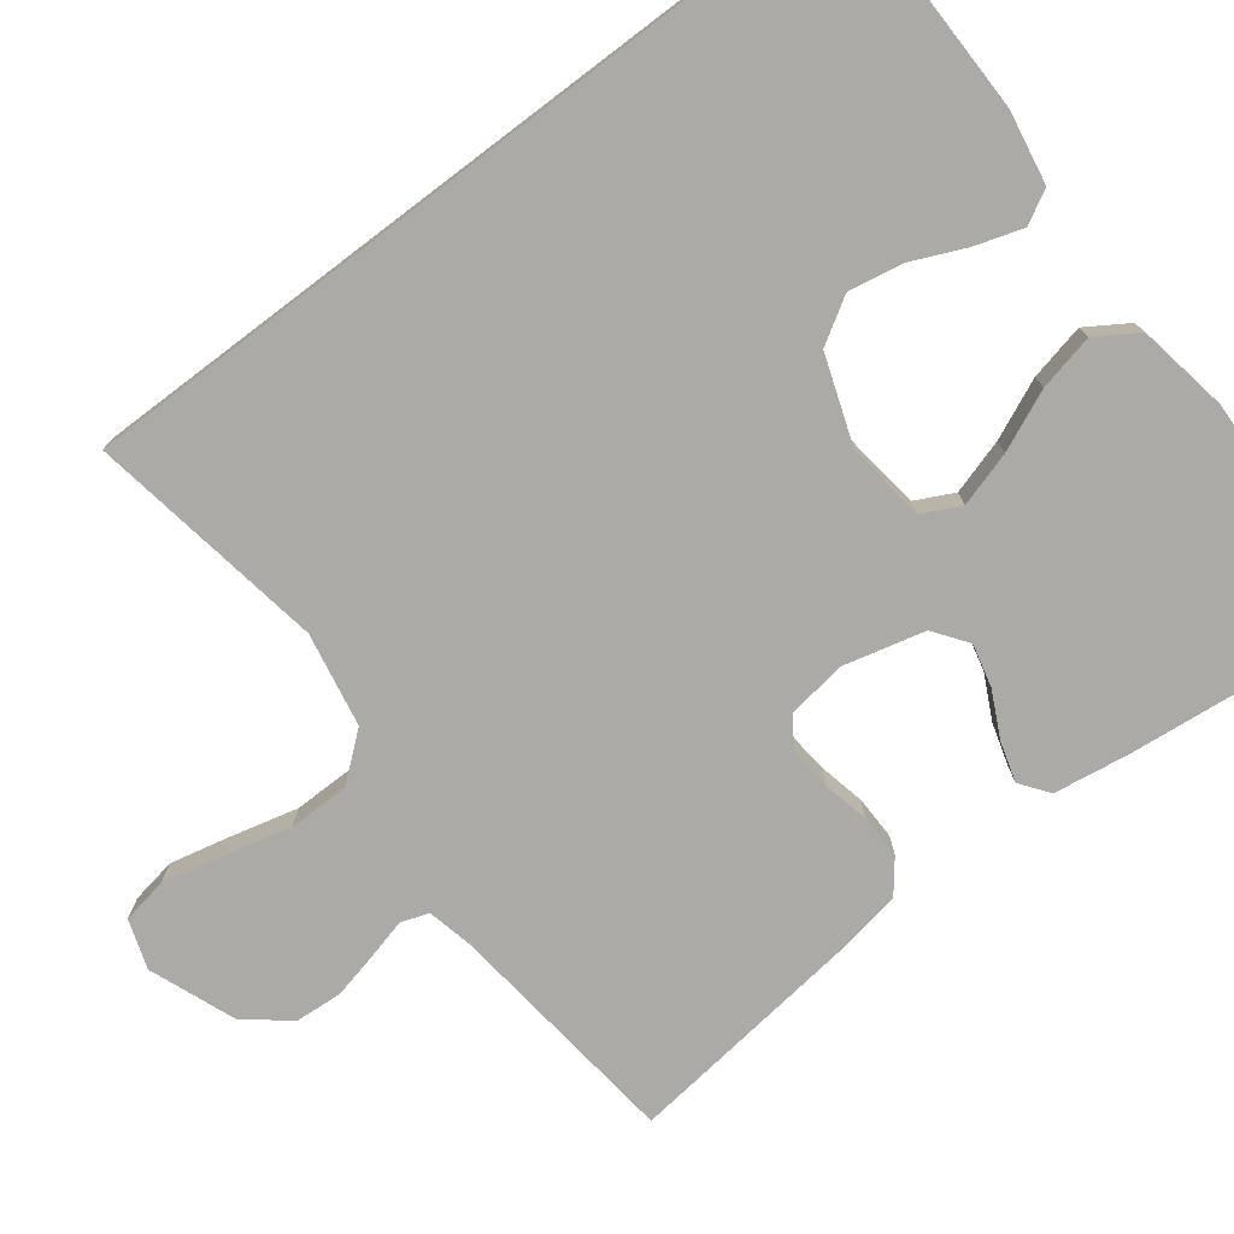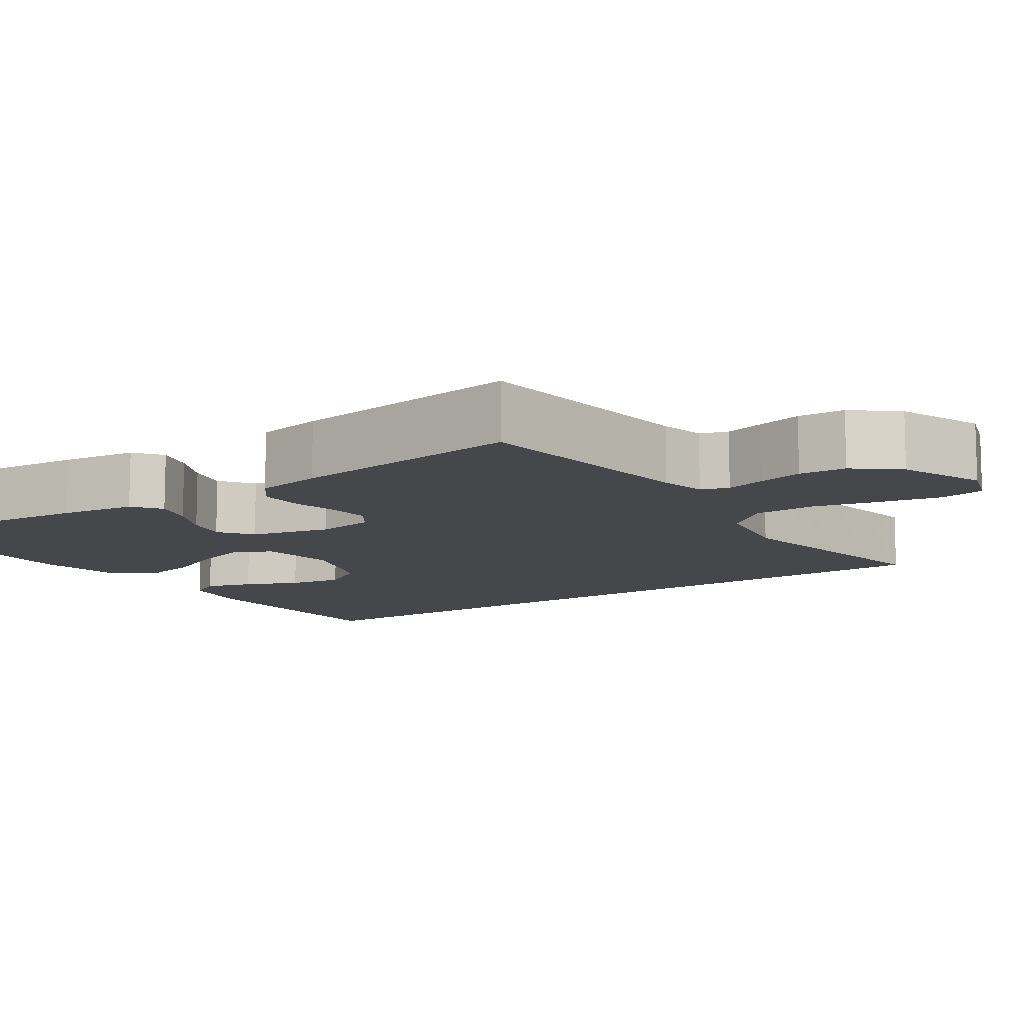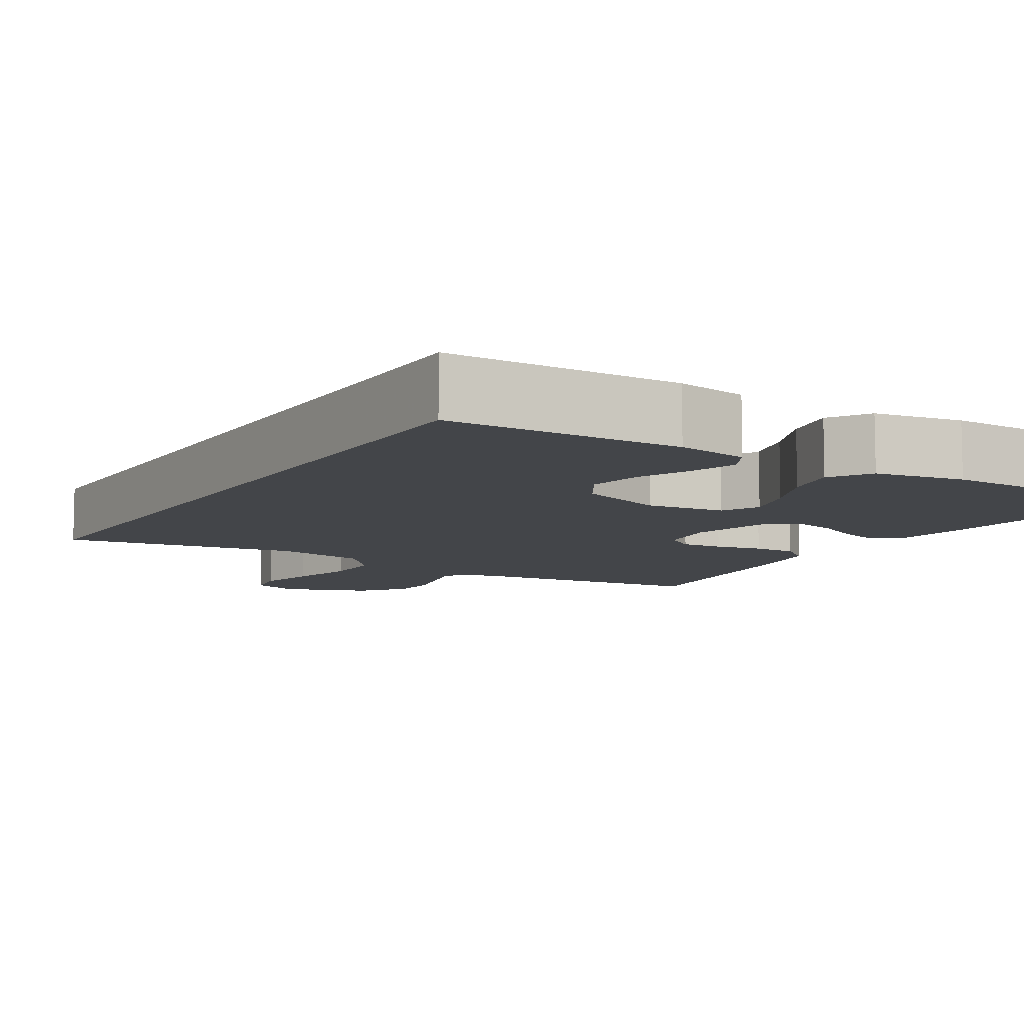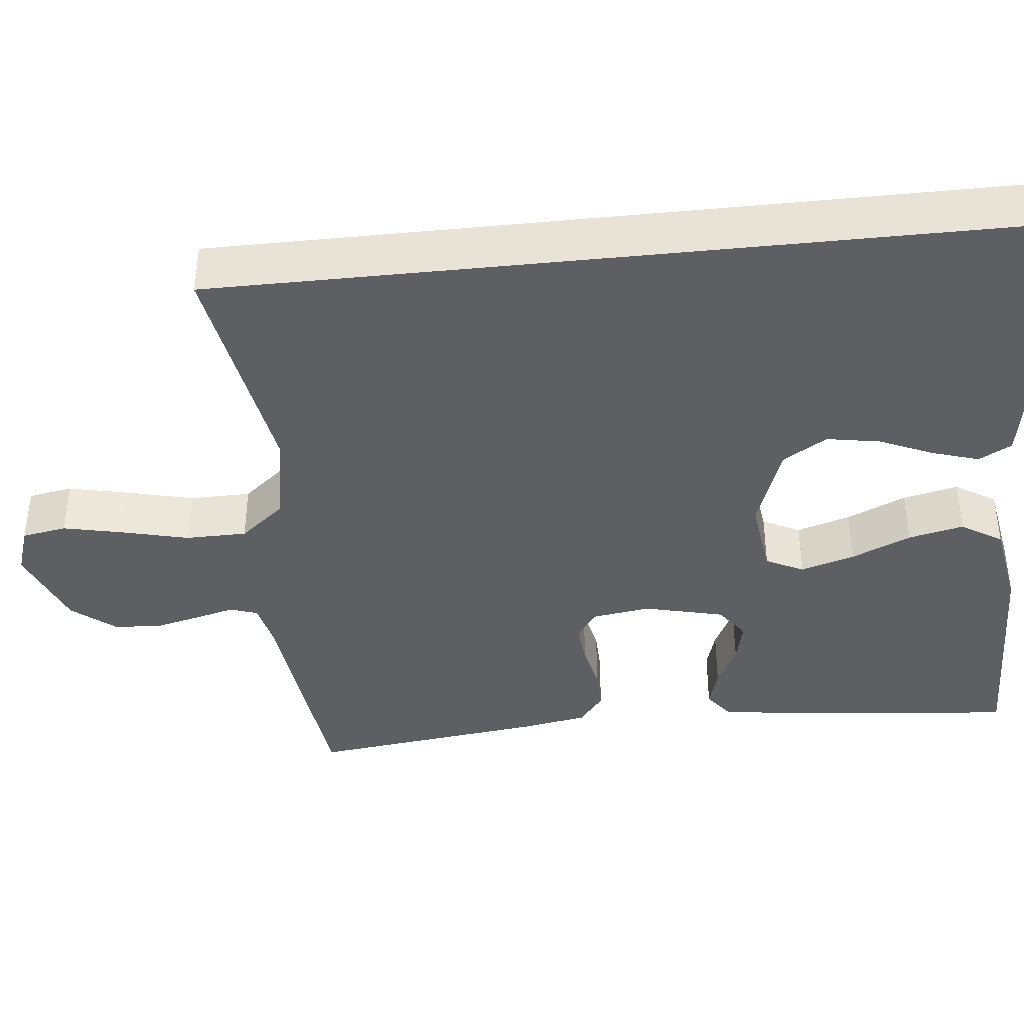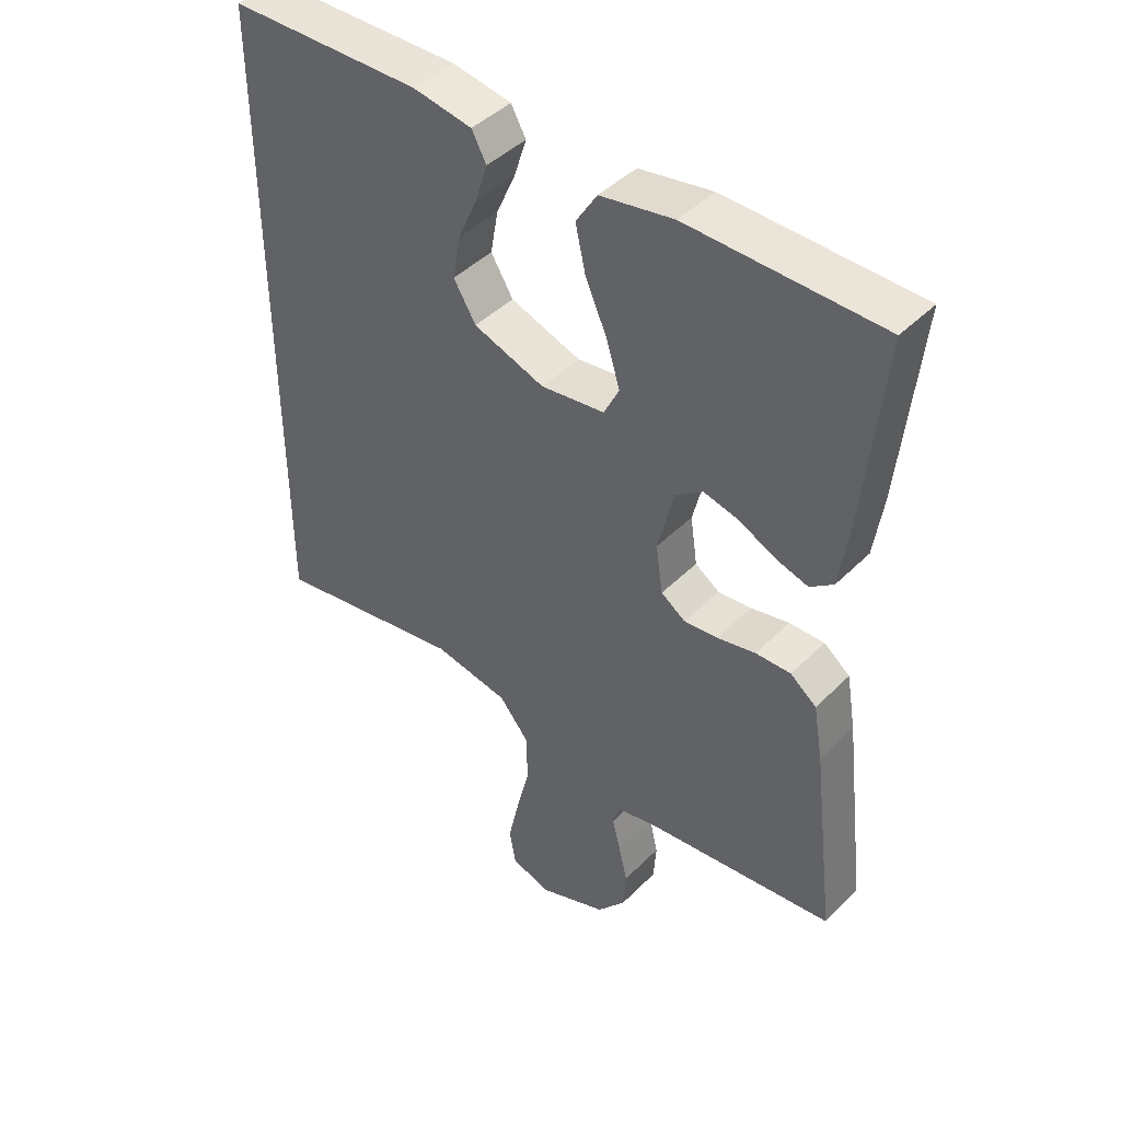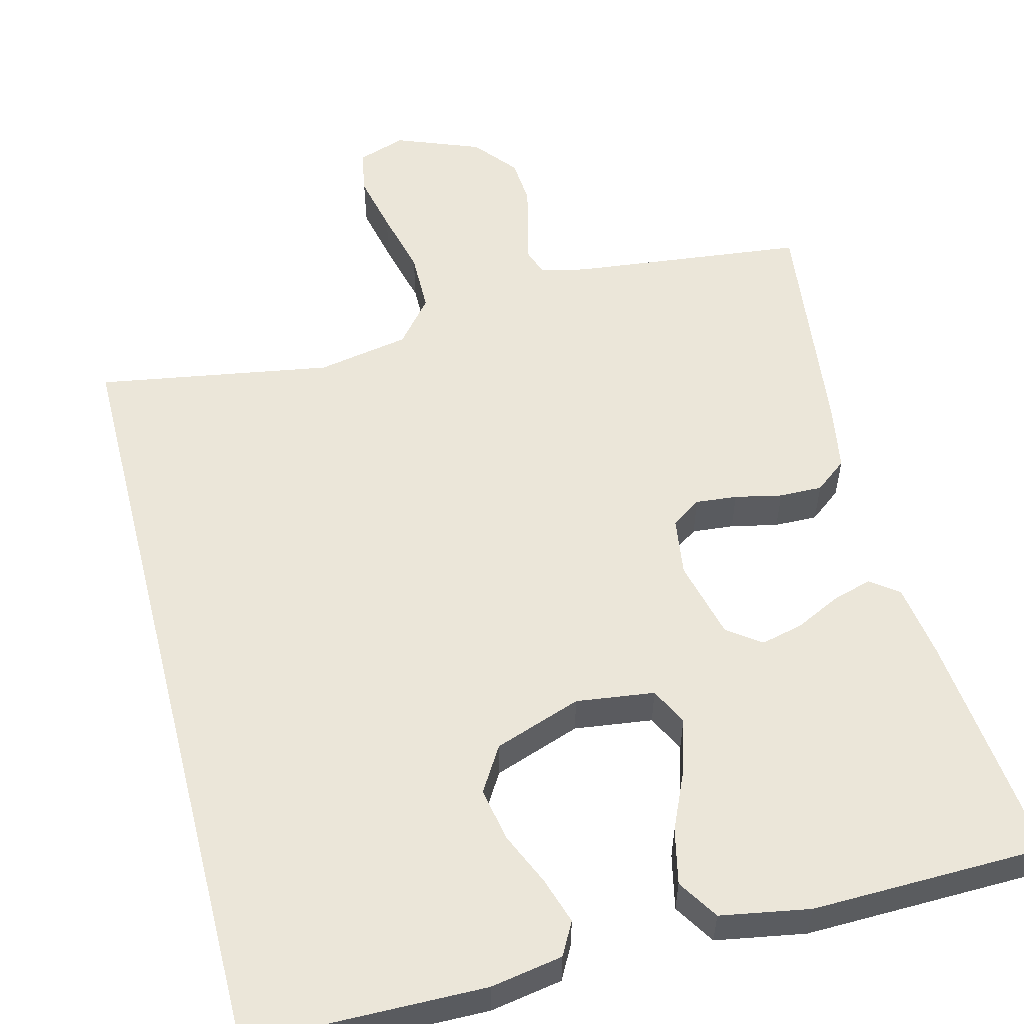
<metadata>
{"format":"obj","ext":"obj","renderer":"f3d","projection":"perspective","resolution":1024,"background":"white","views":[{"elev":-75.8,"azim":-52.8,"up":"+Y"},{"elev":-10.8,"azim":124.6,"up":"+Y"},{"elev":-8.8,"azim":-31.5,"up":"+Y"},{"elev":-39.5,"azim":-83.9,"up":"+Y"},{"elev":44.0,"azim":40.9,"up":"+Z"},{"elev":55.2,"azim":-14.4,"up":"+Y"}]}
</metadata>
<code>
v -0.5 0.07 -0.501
v -0.5 0.07 0.503
v -0.2 0.07 0.507
v -0.108 0.07 0.491
v -0.085 0.07 0.449
v -0.104 0.07 0.389
v -0.134 0.07 0.321
v -0.146 0.07 0.253
v -0.111 0.07 0.196
v 0 0.07 0.157
v 0.1 0.07 0.17
v 0.124 0.07 0.218
v 0.103 0.07 0.287
v 0.069 0.07 0.363
v 0.053 0.07 0.434
v 0.086 0.07 0.486
v 0.2 0.07 0.506
v 0.5 0.07 0.5
v 0.47 0.07 0.2
v 0.456 0.07 0.104
v 0.42 0.07 0.077
v 0.369 0.07 0.092
v 0.312 0.07 0.12
v 0.258 0.07 0.133
v 0.215 0.07 0.102
v 0.19 0.07 0
v 0.201 0.07 -0.075
v 0.239 0.07 -0.101
v 0.292 0.07 -0.096
v 0.352 0.07 -0.083
v 0.407 0.07 -0.082
v 0.448 0.07 -0.114
v 0.463 0.07 -0.2
v 0.5 0.07 -0.5
v 0.2 0.07 -0.534
v 0.142 0.07 -0.547
v 0.13 0.07 -0.582
v 0.143 0.07 -0.632
v 0.157 0.07 -0.691
v 0.153 0.07 -0.751
v 0.108 0.07 -0.806
v 0 0.07 -0.848
v -0.062 0.07 -0.827
v -0.072 0.07 -0.77
v -0.055 0.07 -0.693
v -0.034 0.07 -0.608
v -0.035 0.07 -0.53
v -0.082 0.07 -0.473
v -0.2 0.07 -0.451
v -0.5 0 -0.501
v -0.5 0 0.503
v -0.2 0 0.507
v -0.108 0 0.491
v -0.085 0 0.449
v -0.104 0 0.389
v -0.134 0 0.321
v -0.146 0 0.253
v -0.111 0 0.196
v 0 0 0.157
v 0.1 0 0.17
v 0.124 0 0.218
v 0.103 0 0.287
v 0.069 0 0.363
v 0.053 0 0.434
v 0.086 0 0.486
v 0.2 0 0.506
v 0.5 0 0.5
v 0.47 0 0.2
v 0.456 0 0.104
v 0.42 0 0.077
v 0.369 0 0.092
v 0.312 0 0.12
v 0.258 0 0.133
v 0.215 0 0.102
v 0.19 0 0
v 0.201 0 -0.075
v 0.239 0 -0.101
v 0.292 0 -0.096
v 0.352 0 -0.083
v 0.407 0 -0.082
v 0.448 0 -0.114
v 0.463 0 -0.2
v 0.5 0 -0.5
v 0.2 0 -0.534
v 0.142 0 -0.547
v 0.13 0 -0.582
v 0.143 0 -0.632
v 0.157 0 -0.691
v 0.153 0 -0.751
v 0.108 0 -0.806
v 0 0 -0.848
v -0.062 0 -0.827
v -0.072 0 -0.77
v -0.055 0 -0.693
v -0.034 0 -0.608
v -0.035 0 -0.53
v -0.082 0 -0.473
v -0.2 0 -0.451
f 44 45 46
f 43 44 46
f 42 43 46
f 41 42 46
f 40 41 46
f 39 40 46
f 38 39 46
f 37 38 46
f 36 37 46 47
f 35 36 47 48
f 34 35 48
f 33 34 48
f 32 33 48
f 31 32 48
f 30 31 48
f 29 30 48
f 21 22 23
f 20 21 23
f 19 20 23
f 18 19 23
f 17 18 23
f 16 17 23
f 15 16 23
f 14 15 23
f 13 14 23
f 12 13 23 24
f 11 12 24 25
f 5 6 7
f 4 5 7
f 3 4 7
f 2 3 7
f 1 2 7
f 1 7 8
f 49 1 8 9
f 28 29 48 49
f 27 28 49
f 49 9 10
f 27 49 10
f 26 27 10
f 10 11 25 26
f 95 94 93
f 95 93 92
f 95 92 91
f 95 91 90
f 95 90 89
f 95 89 88
f 95 88 87
f 95 87 86
f 96 95 86 85
f 97 96 85 84
f 97 84 83
f 97 83 82
f 97 82 81
f 97 81 80
f 97 80 79
f 97 79 78
f 72 71 70
f 72 70 69
f 72 69 68
f 72 68 67
f 72 67 66
f 72 66 65
f 72 65 64
f 72 64 63
f 72 63 62
f 73 72 62 61
f 74 73 61 60
f 56 55 54
f 56 54 53
f 56 53 52
f 56 52 51
f 56 51 50
f 57 56 50
f 58 57 50 98
f 98 97 78 77
f 98 77 76
f 59 58 98
f 59 98 76
f 59 76 75
f 75 74 60 59
f 1 50 51 2
f 2 51 52 3
f 3 52 53 4
f 4 53 54 5
f 5 54 55 6
f 6 55 56 7
f 7 56 57 8
f 8 57 58 9
f 9 58 59 10
f 10 59 60 11
f 11 60 61 12
f 12 61 62 13
f 13 62 63 14
f 14 63 64 15
f 15 64 65 16
f 16 65 66 17
f 17 66 67 18
f 18 67 68 19
f 19 68 69 20
f 20 69 70 21
f 21 70 71 22
f 22 71 72 23
f 23 72 73 24
f 24 73 74 25
f 25 74 75 26
f 26 75 76 27
f 27 76 77 28
f 28 77 78 29
f 29 78 79 30
f 30 79 80 31
f 31 80 81 32
f 32 81 82 33
f 33 82 83 34
f 34 83 84 35
f 35 84 85 36
f 36 85 86 37
f 37 86 87 38
f 38 87 88 39
f 39 88 89 40
f 40 89 90 41
f 41 90 91 42
f 42 91 92 43
f 43 92 93 44
f 44 93 94 45
f 45 94 95 46
f 46 95 96 47
f 47 96 97 48
f 48 97 98 49
f 49 98 50 1

</code>
